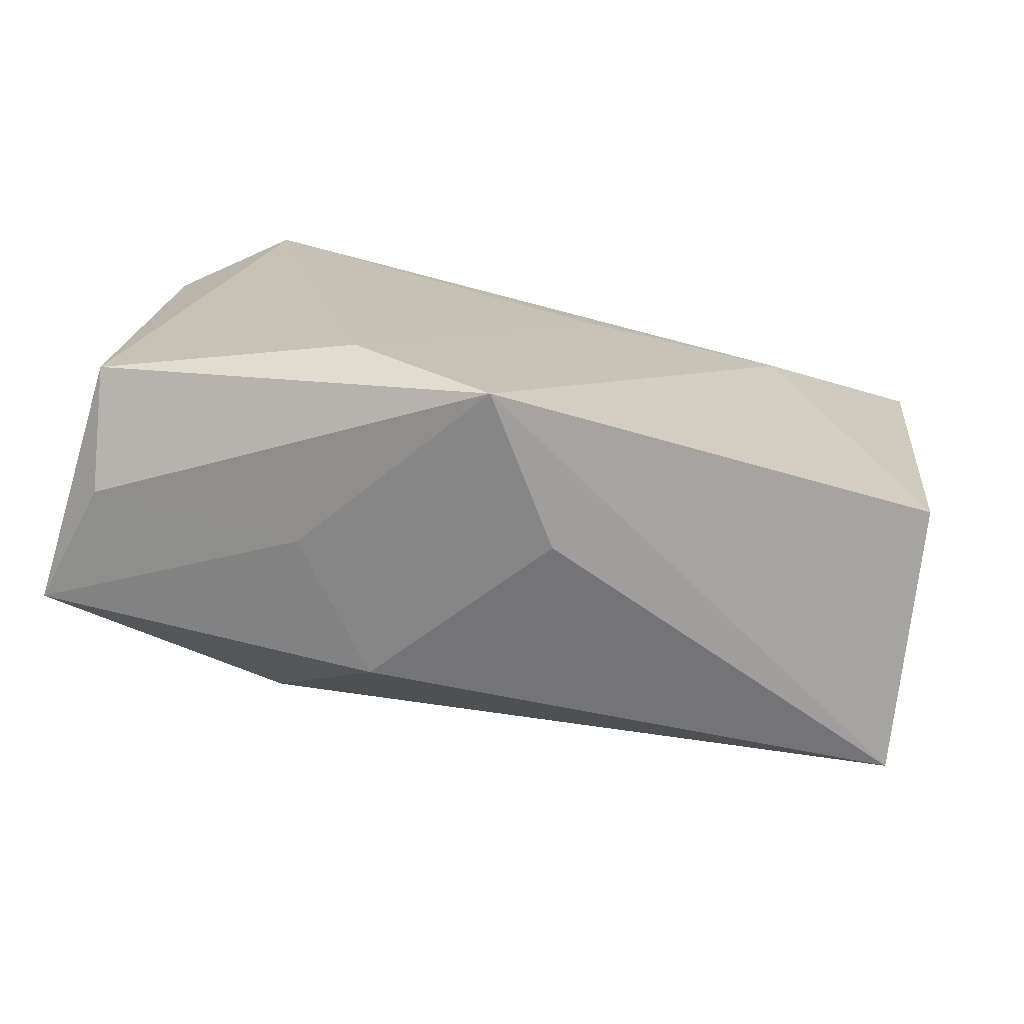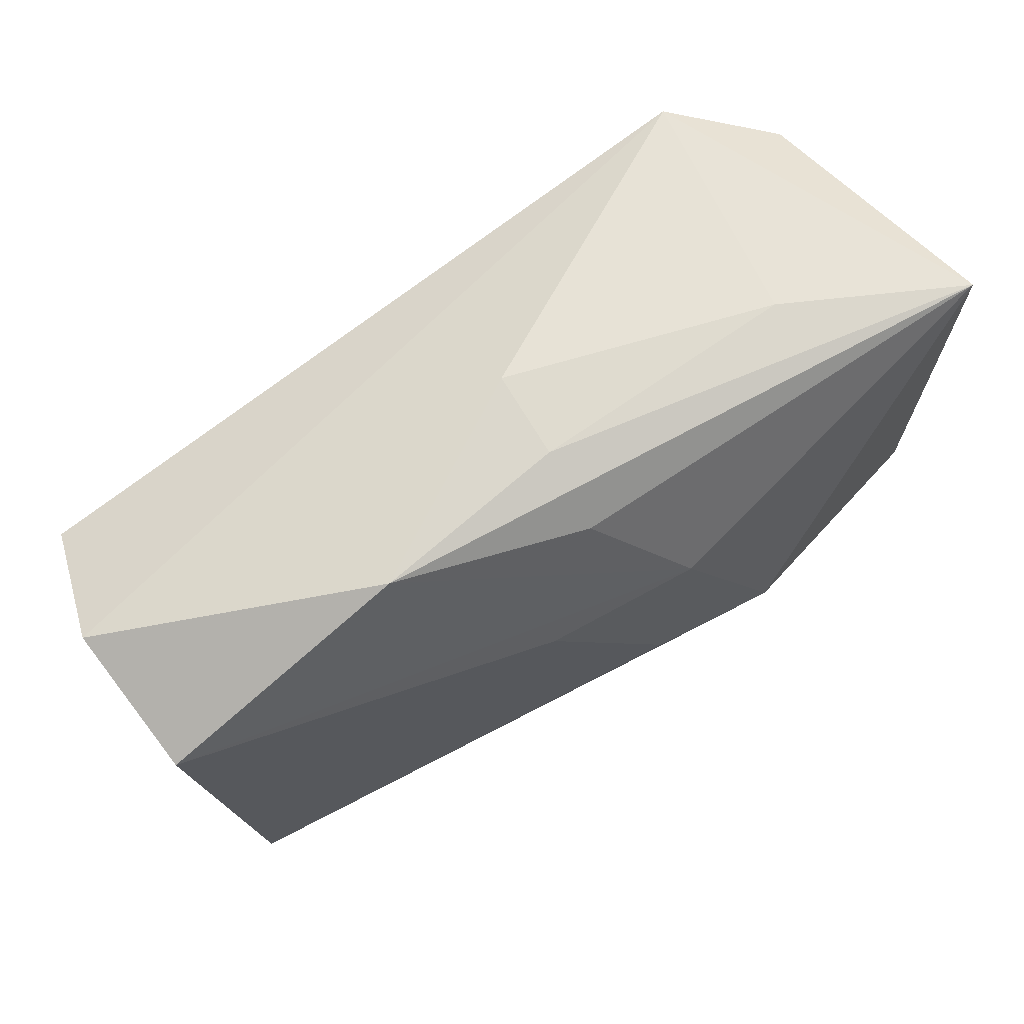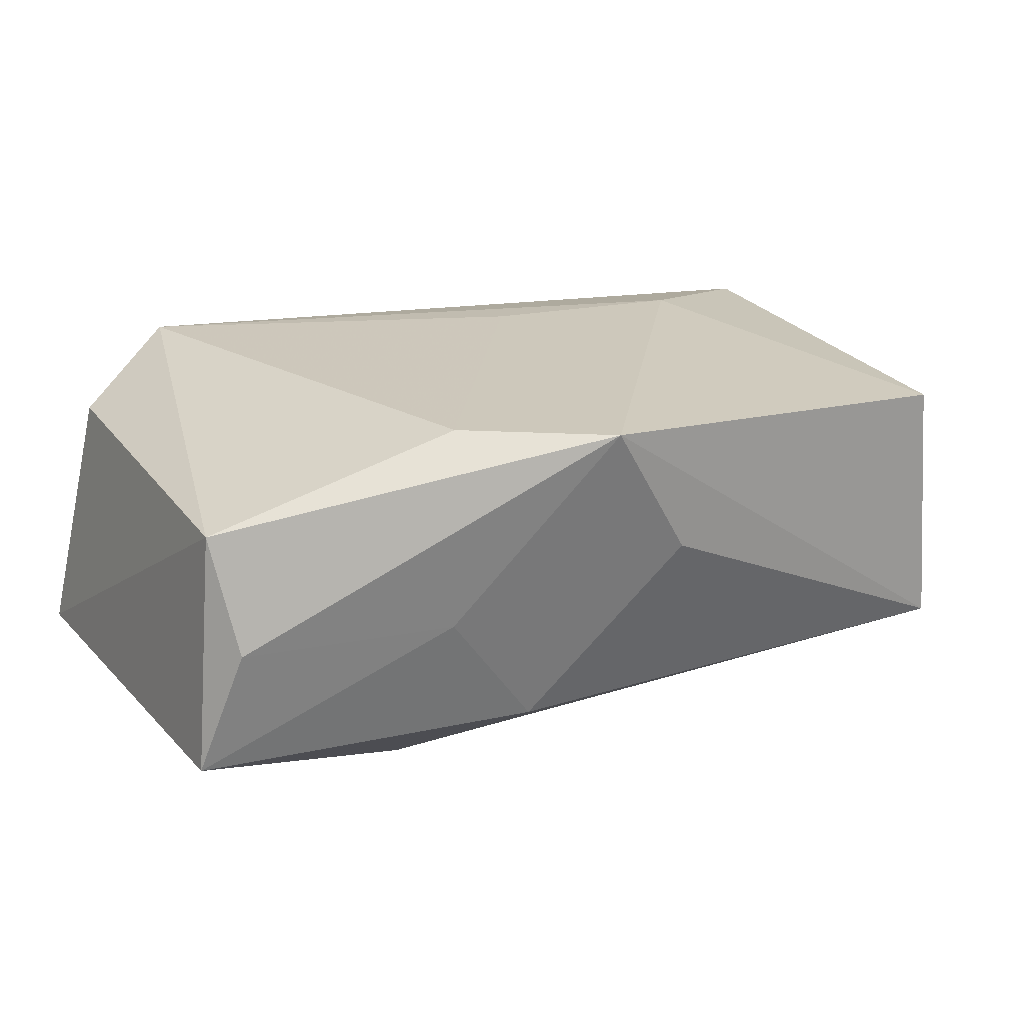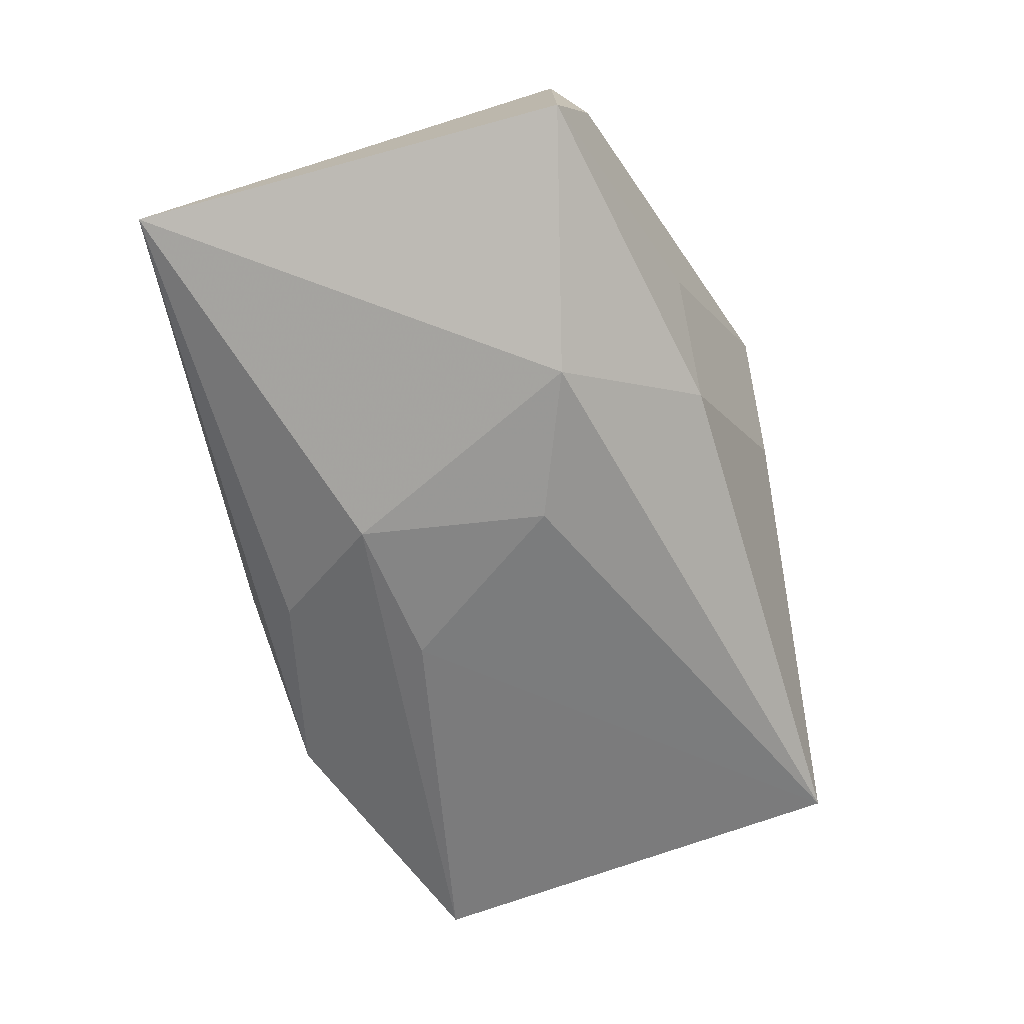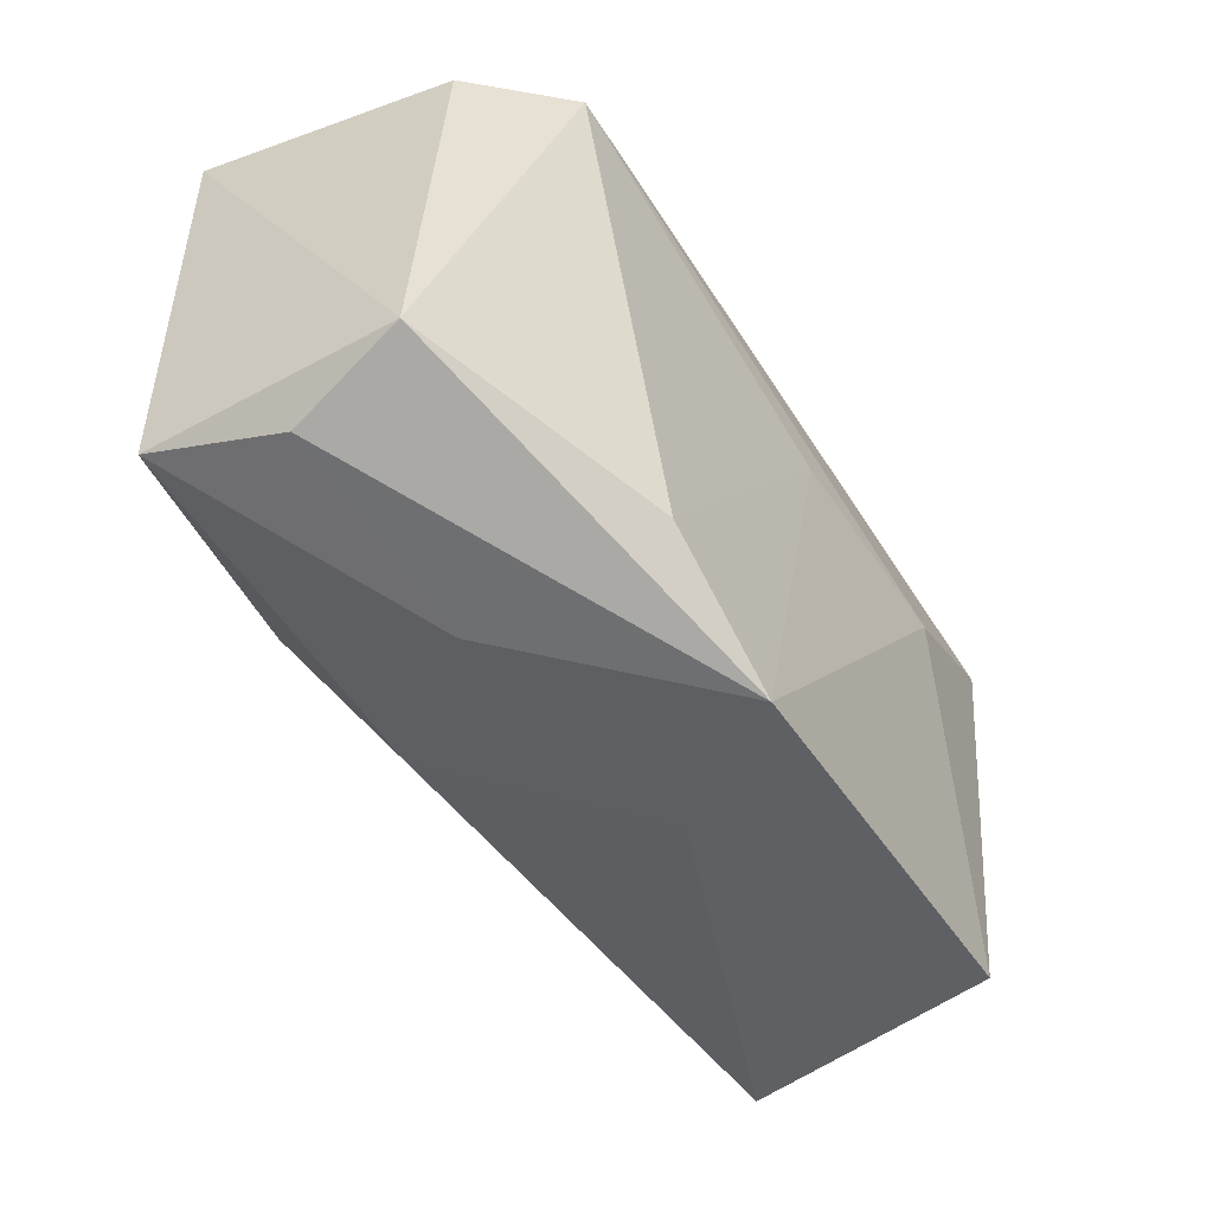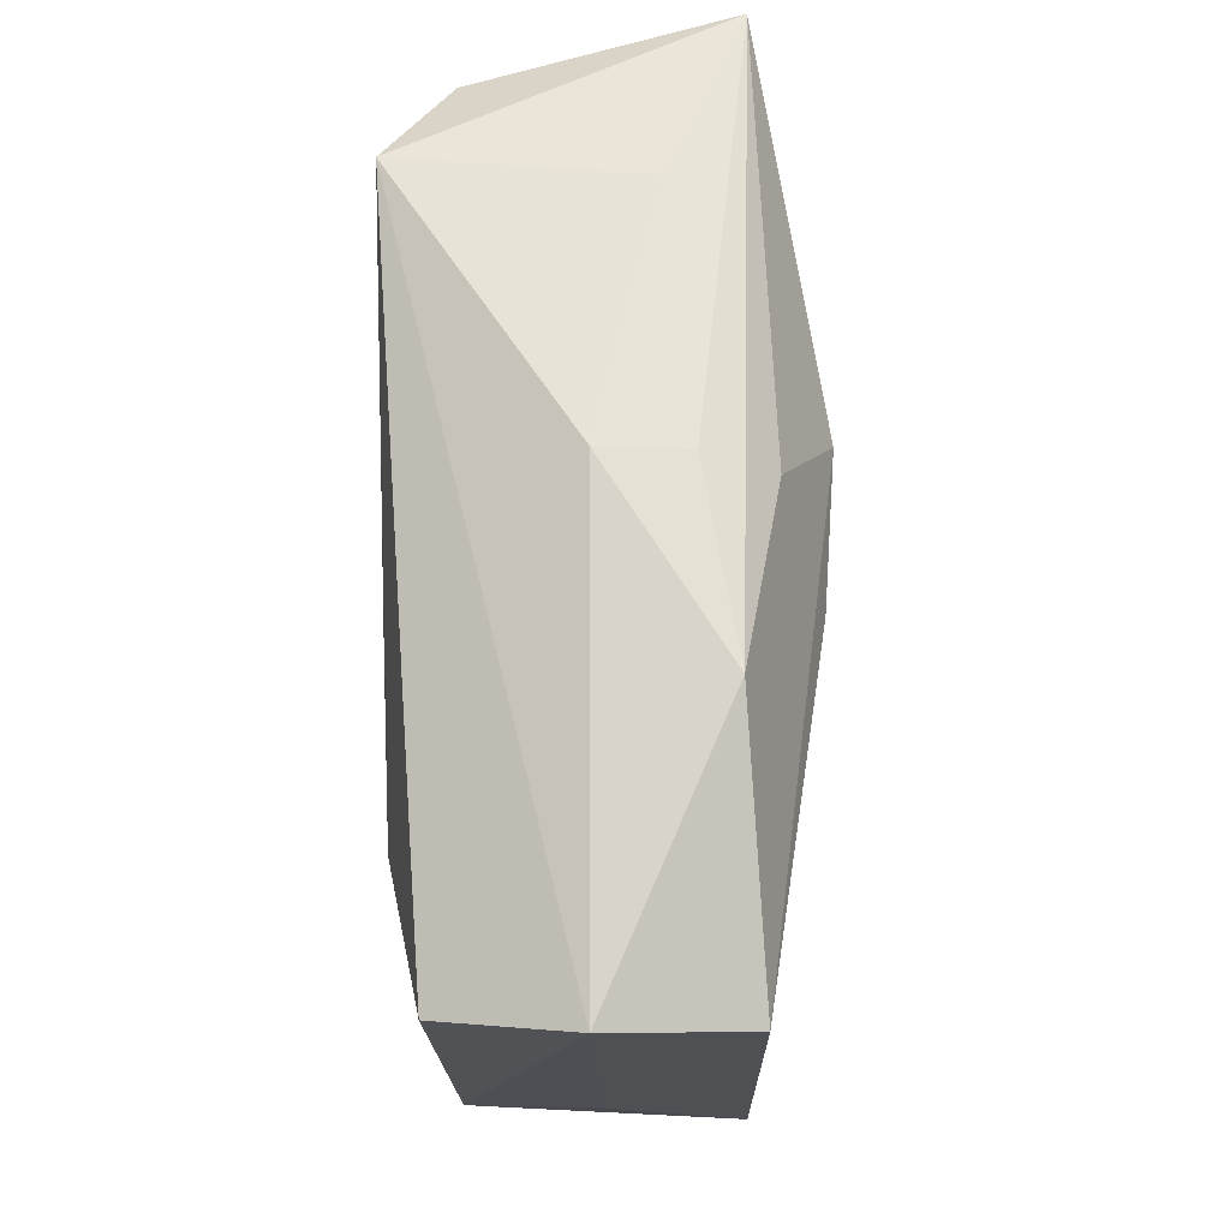
<metadata>
{"format":"obj","ext":"obj","renderer":"f3d","projection":"perspective","resolution":1024,"background":"white","views":[{"elev":-73.1,"azim":-10.9,"up":"+Y"},{"elev":69.1,"azim":147.4,"up":"+Y"},{"elev":21.9,"azim":-30.3,"up":"+Z"},{"elev":-68.5,"azim":-74.8,"up":"+Z"},{"elev":-49.9,"azim":-54.5,"up":"+Y"},{"elev":64.5,"azim":88.4,"up":"+Y"}]}
</metadata>
<code>
v -0.004475 -0.005588 -0.01916
v -0.03784 -0.01559 0.009438
v 0.0186 0.02566 -0.009636
v -0.03992 0.02326 -0.01285
v -0.03992 -0.01631 -0.01245
v 0.0423 0.02114 0.001617
v -0.00962 -0.0225 -0.01173
v 0.04109 0.01611 -0.01069
v -0.004093 -0.02879 0.01674
v -0.02327 0.02515 -0.005617
v 0.0009967 0.02172 -0.01338
v 0.02402 0.00623 0.01635
v -0.01763 -0.01074 -0.01914
v -0.006906 0.01148 -0.01851
v 0.001232 0.02631 -0.007124
v -0.03638 -0.01866 -0.001097
v 0.03784 -0.01573 0.0009195
v 0.001089 0.02692 0.0006128
v 0.037 -0.02407 -0.01124
v -0.03581 0.01999 0.01035
v -0.01594 -0.0203 0.01674
v 0.005342 0.008343 0.01674
v 0.003593 -0.02774 0.004307
v 0.006821 0.009655 -0.01715
v -0.01785 -0.02322 -0.0006768
v -0.02645 0.0239 0.01639
v 0.03523 -0.02374 0.01237
v 0.03938 0.01531 0.01334
f 13 5 4
f 1 19 13
f 19 27 9
f 1 13 14
f 14 13 4
f 6 19 8
f 8 3 6
f 8 14 3
f 18 26 6
f 6 3 18
f 17 19 6
f 6 27 17
f 17 27 19
f 12 9 27
f 7 13 19
f 5 13 7
f 20 26 4
f 4 3 11
f 11 14 4
f 3 14 11
f 24 19 1
f 24 8 19
f 1 14 24
f 14 8 24
f 15 3 4
f 15 18 3
f 6 26 28
f 26 12 28
f 28 27 6
f 28 12 27
f 22 26 21
f 22 12 26
f 21 9 22
f 9 12 22
f 19 9 23
f 23 7 19
f 5 7 25
f 25 16 5
f 9 16 25
f 25 23 9
f 7 23 25
f 5 16 2
f 2 16 9
f 2 20 4
f 4 5 2
f 26 20 2
f 2 9 21
f 21 26 2
f 10 15 4
f 18 15 10
f 4 26 10
f 26 18 10

</code>
